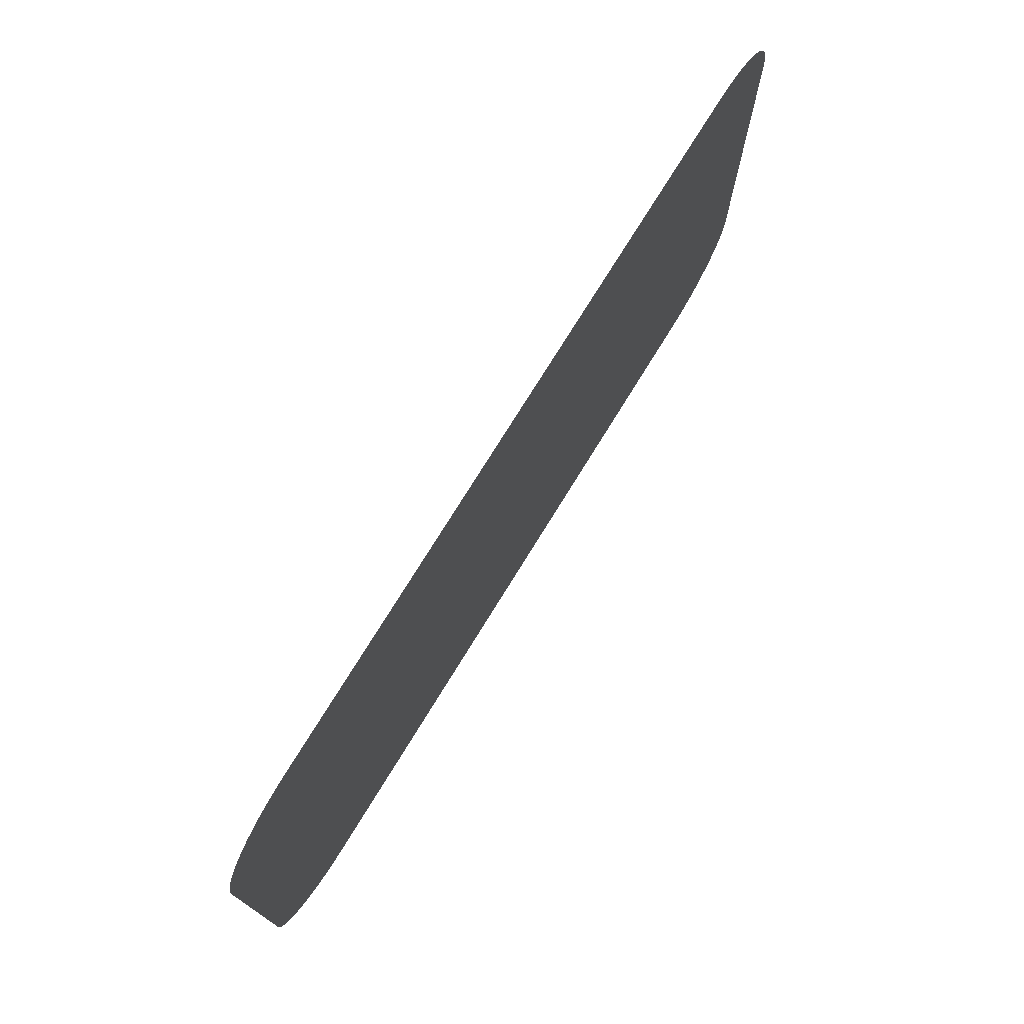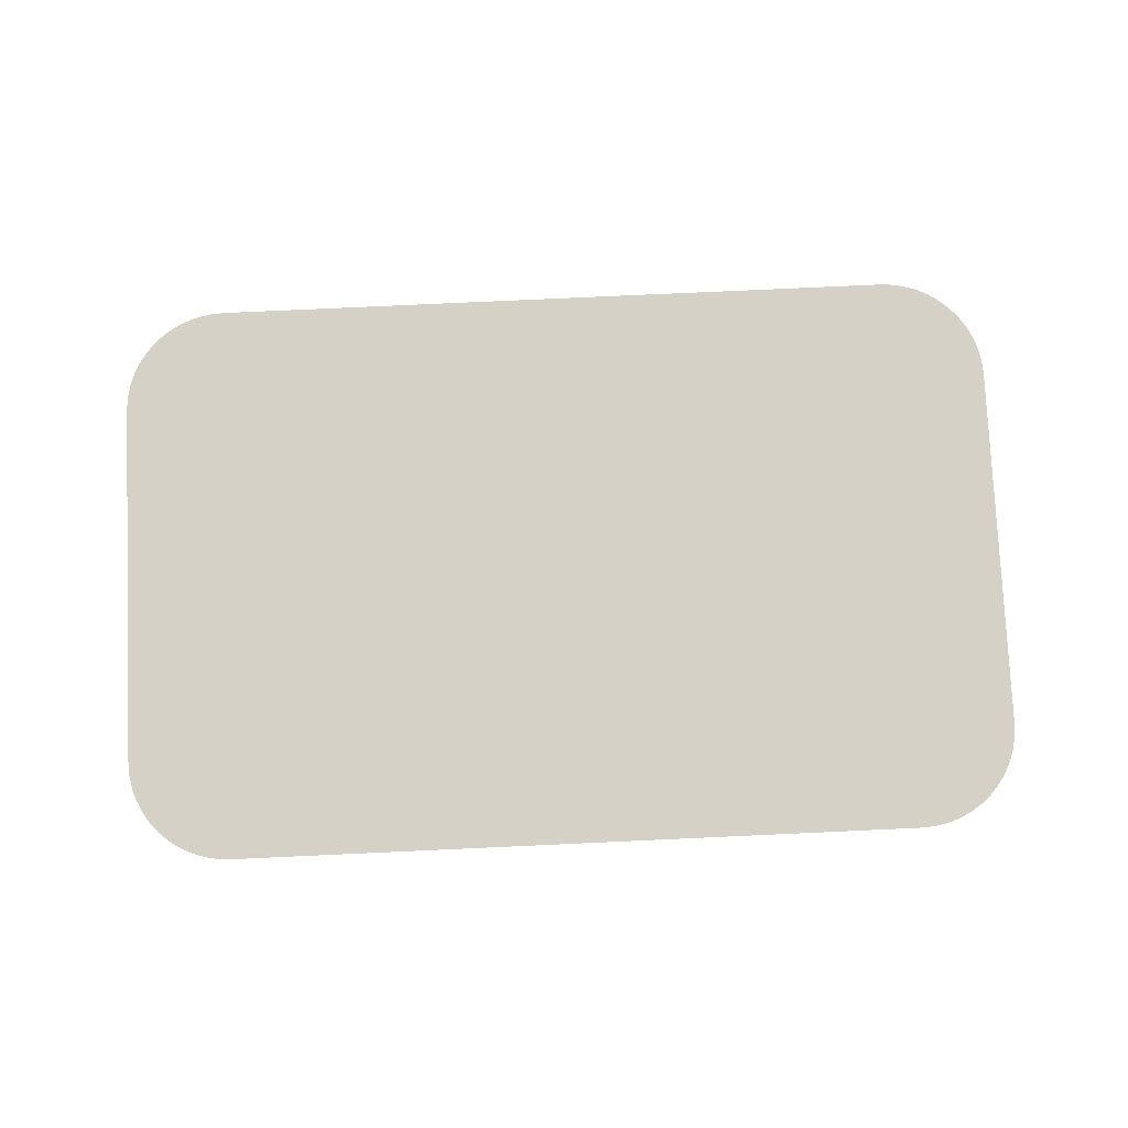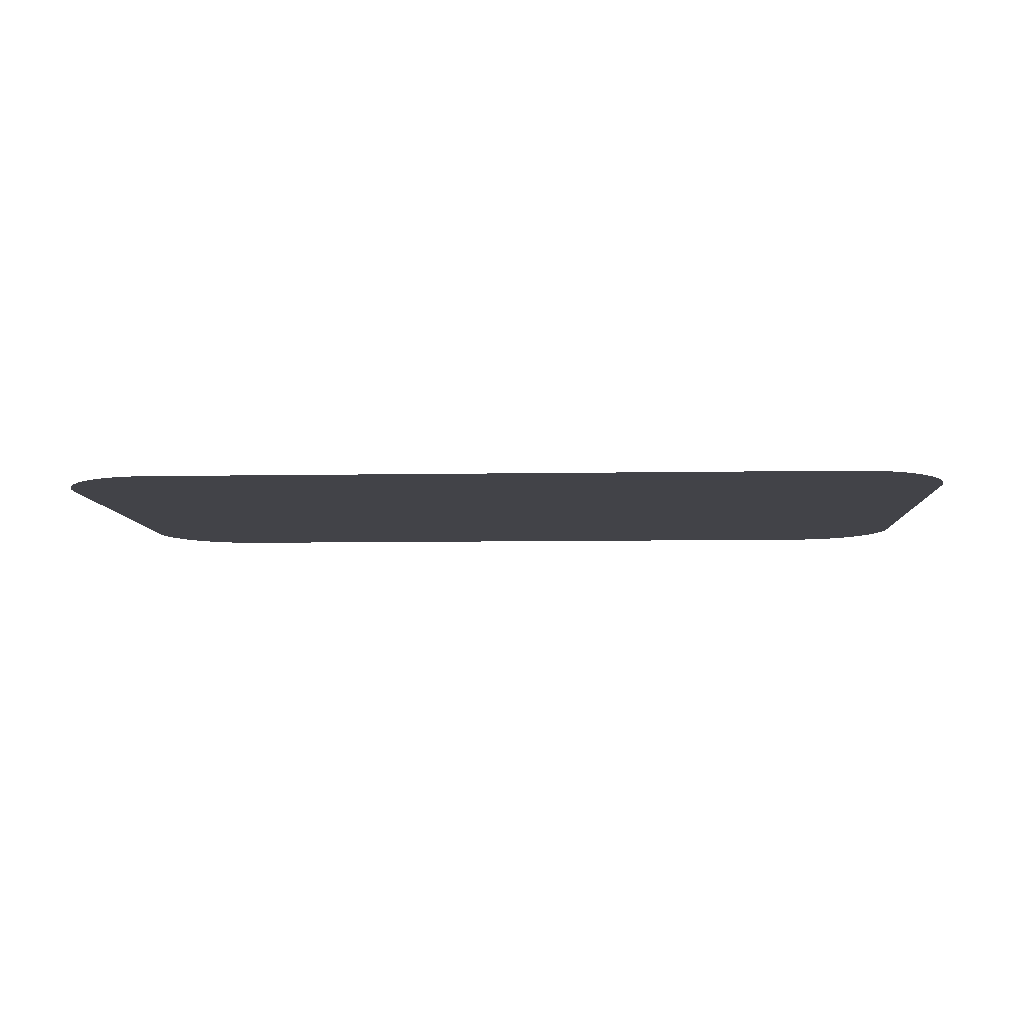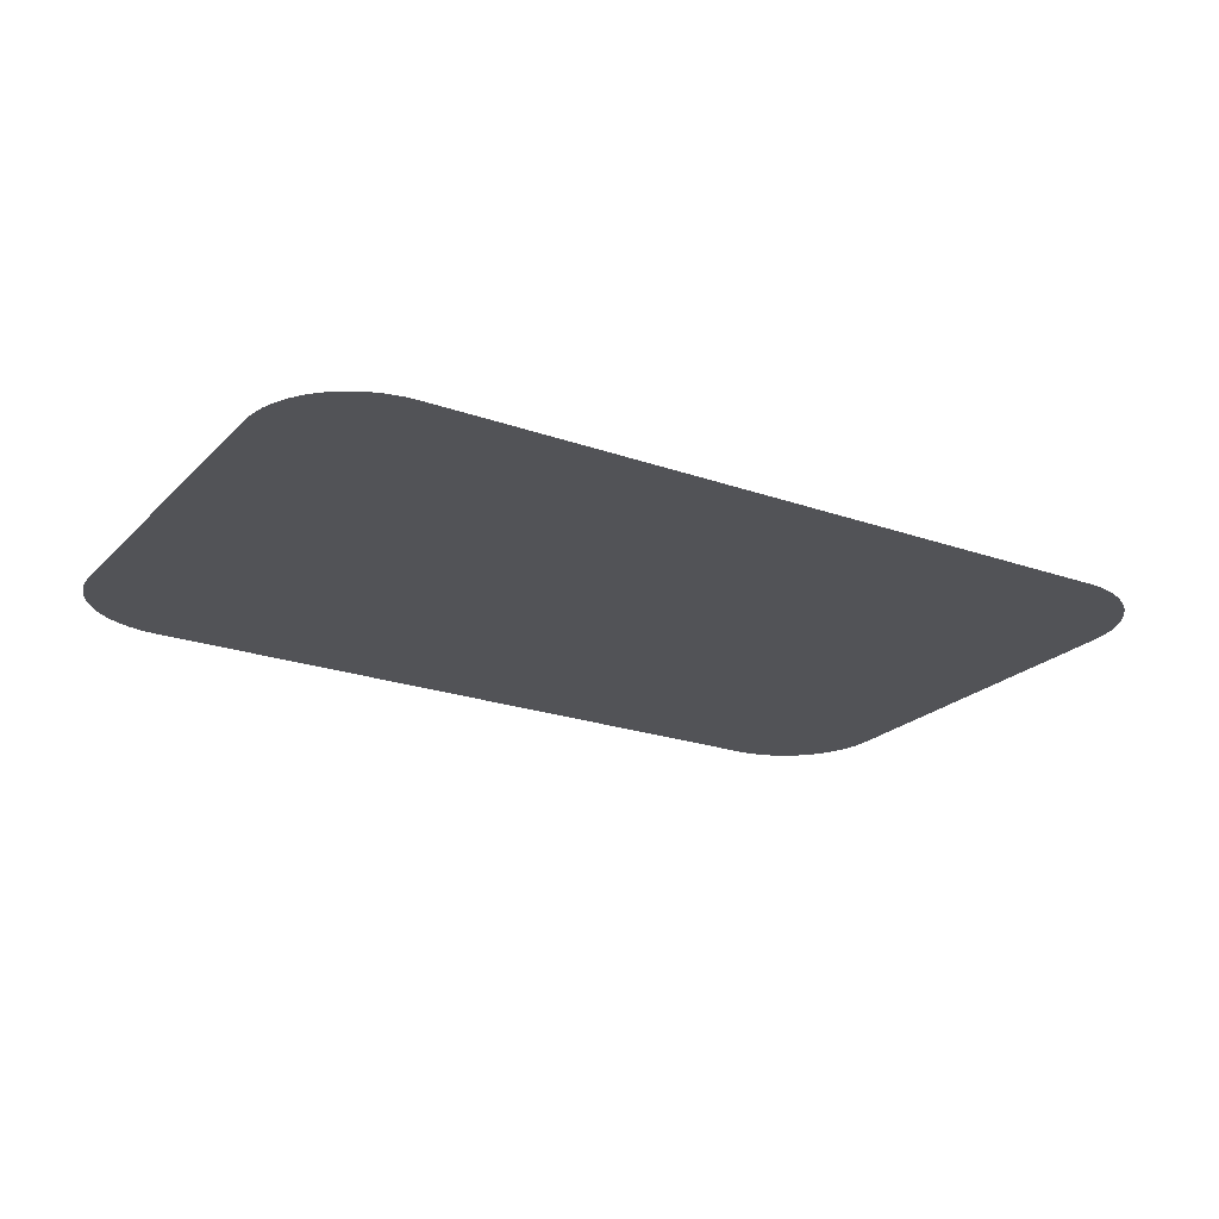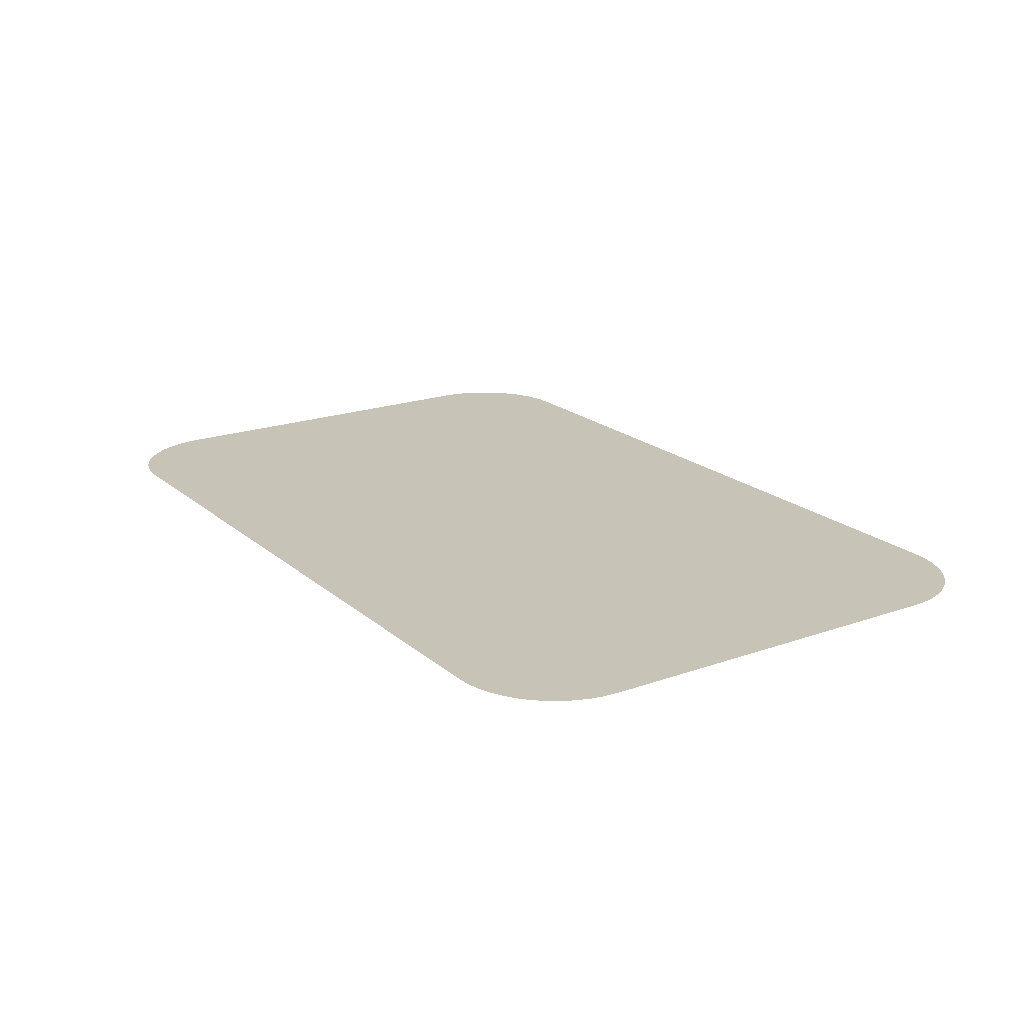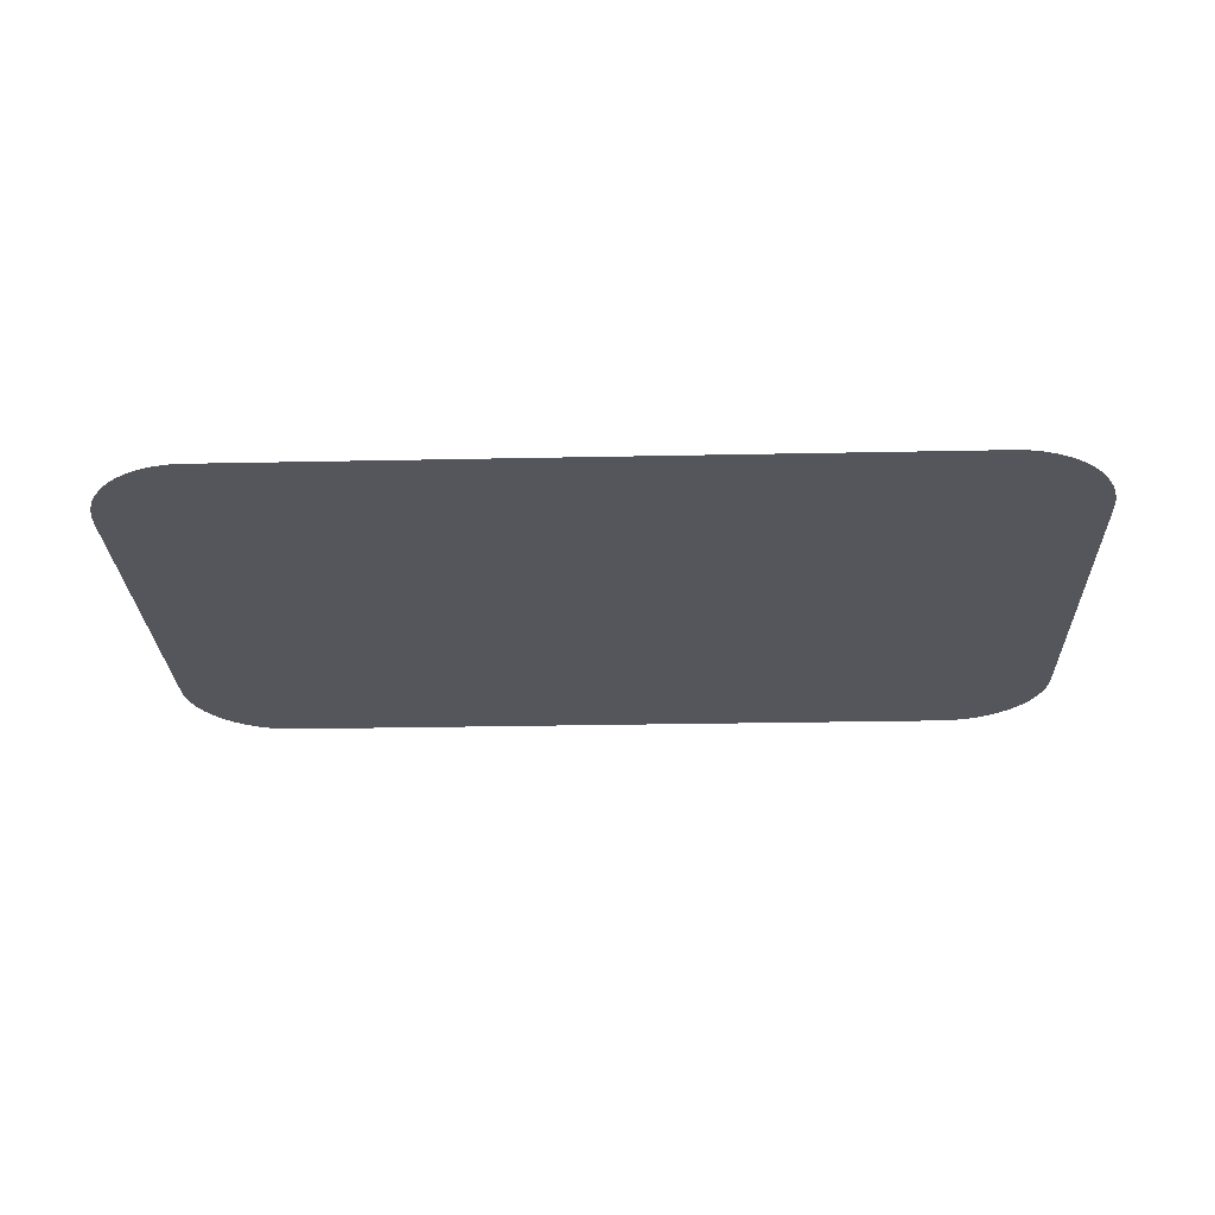
<metadata>
{"format":"obj","ext":"obj","renderer":"f3d","projection":"perspective","resolution":1024,"background":"white","views":[{"elev":74.7,"azim":-58.4,"up":"+Z"},{"elev":79.1,"azim":177.4,"up":"+Y"},{"elev":-7.6,"azim":-177.1,"up":"+Y"},{"elev":-22.3,"azim":-31.5,"up":"+Y"},{"elev":19.7,"azim":56.6,"up":"+Y"},{"elev":-26.2,"azim":1.9,"up":"+Y"}]}
</metadata>
<code>
o mesh35/mesh35-geometry#mesh35-geometry
v -0.06428 -0.1755 -0.03891
v -0.06434 -0.1755 -0.06613
v -0.06434 -0.1755 -0.03987
v -0.06428 -0.1755 -0.06708
v -0.06409 -0.1755 -0.03798
v -0.06409 -0.1755 -0.06801
v -0.06378 -0.1755 -0.03707
v -0.06378 -0.1755 -0.06892
v -0.06336 -0.1755 -0.03622
v -0.06336 -0.1755 -0.06977
v -0.06283 -0.1755 -0.03542
v -0.06283 -0.1755 -0.07057
v -0.0622 -0.1755 -0.03471
v -0.0622 -0.1755 -0.07128
v -0.06148 -0.1755 -0.03408
v -0.06148 -0.1755 -0.07191
v -0.06069 -0.1755 -0.03355
v -0.06069 -0.1755 -0.07244
v -0.05983 -0.1755 -0.03313
v -0.05983 -0.1755 -0.07286
v -0.05893 -0.1755 -0.03282
v -0.05893 -0.1755 -0.07317
v -0.058 -0.1755 -0.03263
v -0.058 -0.1755 -0.07336
v -0.05704 -0.1755 -0.03257
v -0.05704 -0.1755 -0.07342
v -0.007442 -0.1755 -0.03257
v -0.007442 -0.1755 -0.07342
v -0.00649 -0.1755 -0.03263
v -0.00649 -0.1755 -0.07336
v -0.005554 -0.1755 -0.03282
v -0.005554 -0.1755 -0.07317
v -0.00465 -0.1755 -0.03313
v -0.00465 -0.1755 -0.07286
v -0.003794 -0.1755 -0.03355
v -0.003794 -0.1755 -0.07244
v -0.003001 -0.1755 -0.03408
v -0.003001 -0.1755 -0.07191
v -0.002284 -0.1755 -0.03471
v -0.002284 -0.1755 -0.07128
v -0.001655 -0.1755 -0.03542
v -0.001655 -0.1755 -0.07057
v -0.001125 -0.1755 -0.03622
v -0.001125 -0.1755 -0.06977
v -0.000702 -0.1755 -0.03707
v -0.000702 -0.1755 -0.06892
v -0.000396 -0.1755 -0.03798
v -0.000396 -0.1755 -0.06801
v -0.00021 -0.1755 -0.03891
v -0.00021 -0.1755 -0.06708
v -0.000147 -0.1755 -0.03987
v -0.000147 -0.1755 -0.06613
f 1 2 3
f 2 1 4
f 3 2 1
f 4 1 2
f 4 1 5
f 5 1 4
f 4 5 6
f 6 5 4
f 6 5 7
f 7 5 6
f 6 7 8
f 8 7 6
f 8 7 9
f 9 7 8
f 8 9 10
f 10 9 8
f 10 9 11
f 11 9 10
f 10 11 12
f 12 11 10
f 12 11 13
f 13 11 12
f 12 13 14
f 14 13 12
f 14 13 15
f 15 13 14
f 14 15 16
f 16 15 14
f 16 15 17
f 17 15 16
f 16 17 18
f 18 17 16
f 18 17 19
f 19 17 18
f 18 19 20
f 20 19 18
f 20 19 21
f 21 19 20
f 20 21 22
f 22 21 20
f 22 21 23
f 23 21 22
f 22 23 24
f 24 23 22
f 24 23 25
f 25 23 24
f 24 25 26
f 26 25 24
f 26 25 27
f 27 25 26
f 26 27 28
f 28 27 26
f 28 27 29
f 29 27 28
f 28 29 30
f 30 29 28
f 30 29 31
f 31 29 30
f 30 31 32
f 32 31 30
f 32 31 33
f 33 31 32
f 32 33 34
f 34 33 32
f 34 33 35
f 35 33 34
f 34 35 36
f 36 35 34
f 36 35 37
f 37 35 36
f 36 37 38
f 38 37 36
f 38 37 39
f 39 37 38
f 38 39 40
f 40 39 38
f 40 39 41
f 41 39 40
f 40 41 42
f 42 41 40
f 42 41 43
f 43 41 42
f 42 43 44
f 44 43 42
f 44 43 45
f 45 43 44
f 44 45 46
f 46 45 44
f 46 45 47
f 47 45 46
f 46 47 48
f 48 47 46
f 48 47 49
f 49 47 48
f 48 49 50
f 50 49 48
f 50 49 51
f 51 49 50
f 50 51 52
f 52 51 50

</code>
